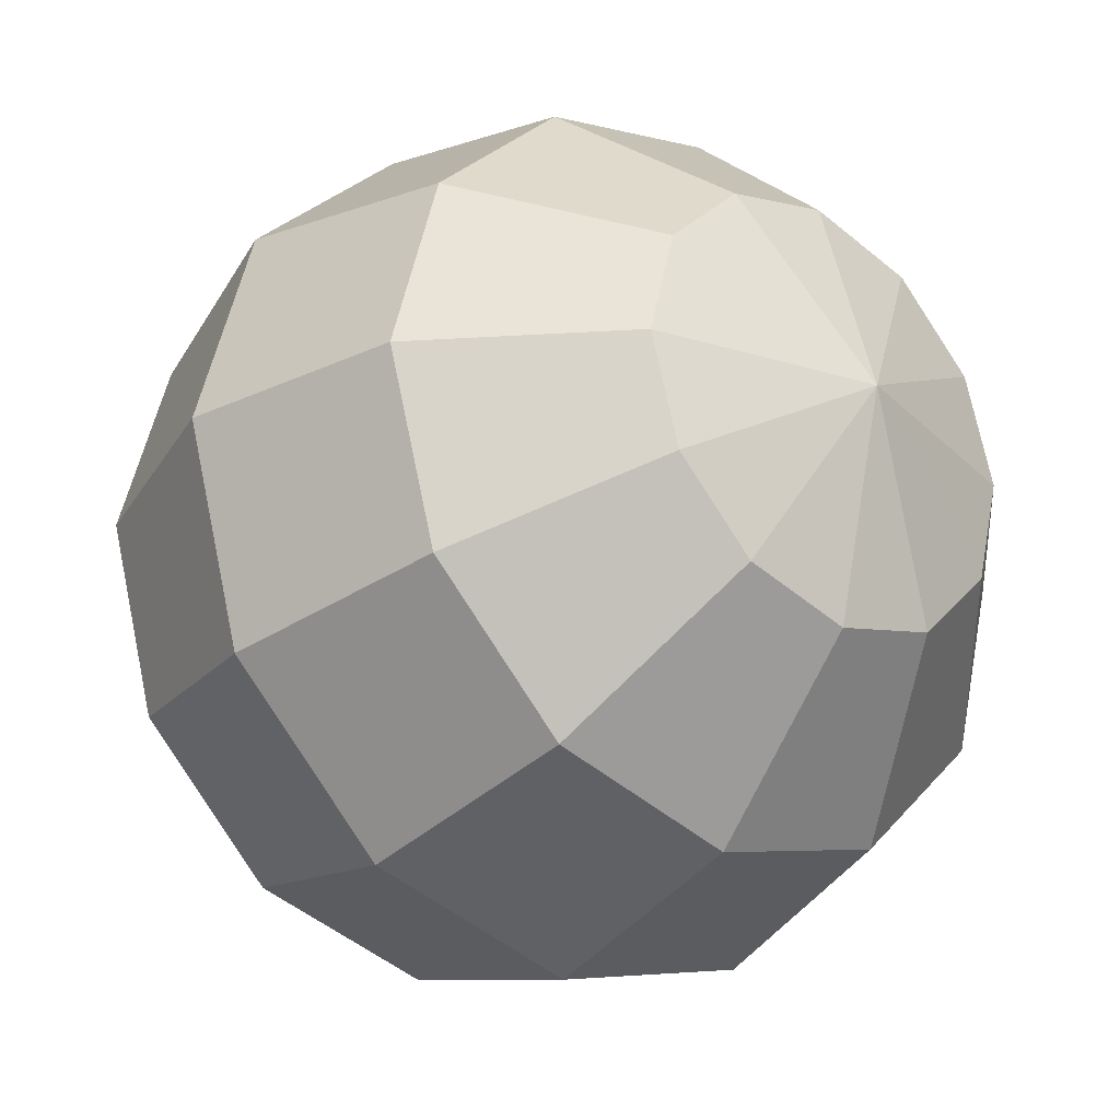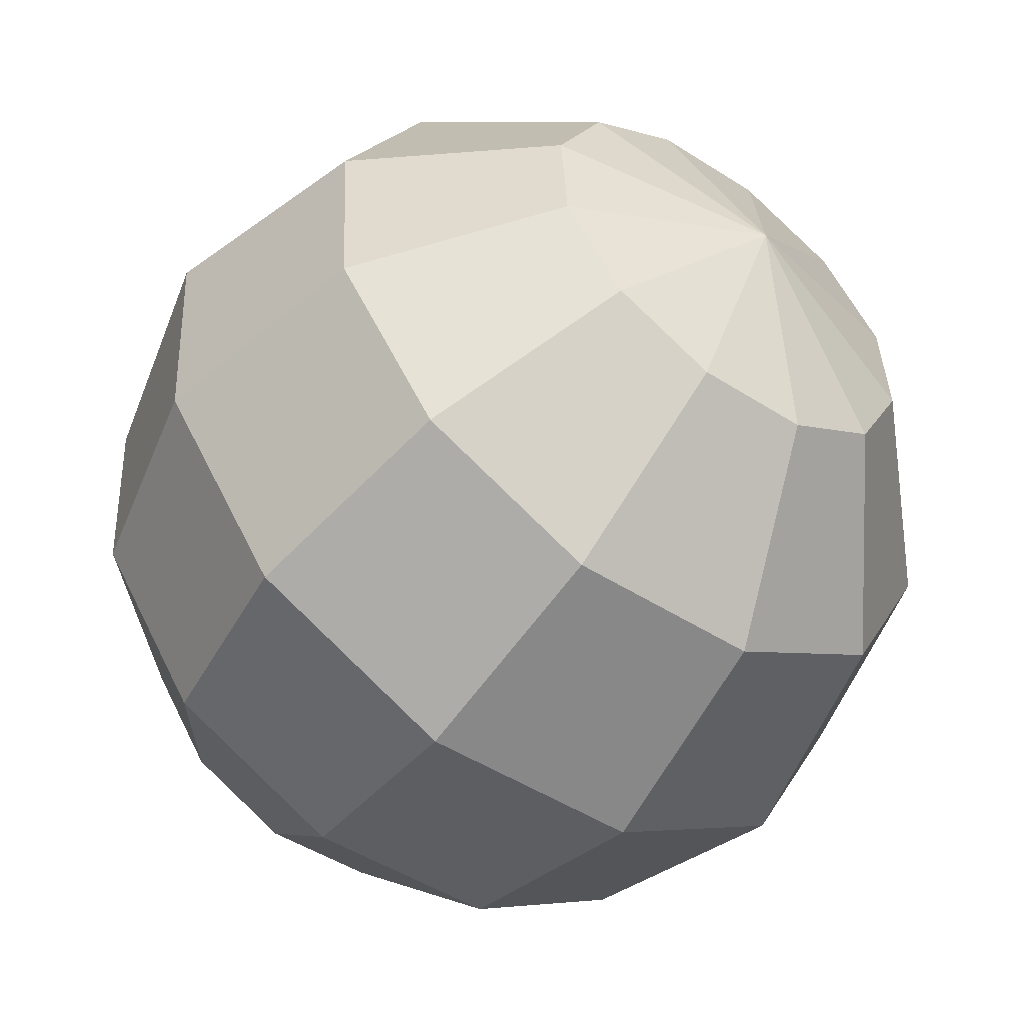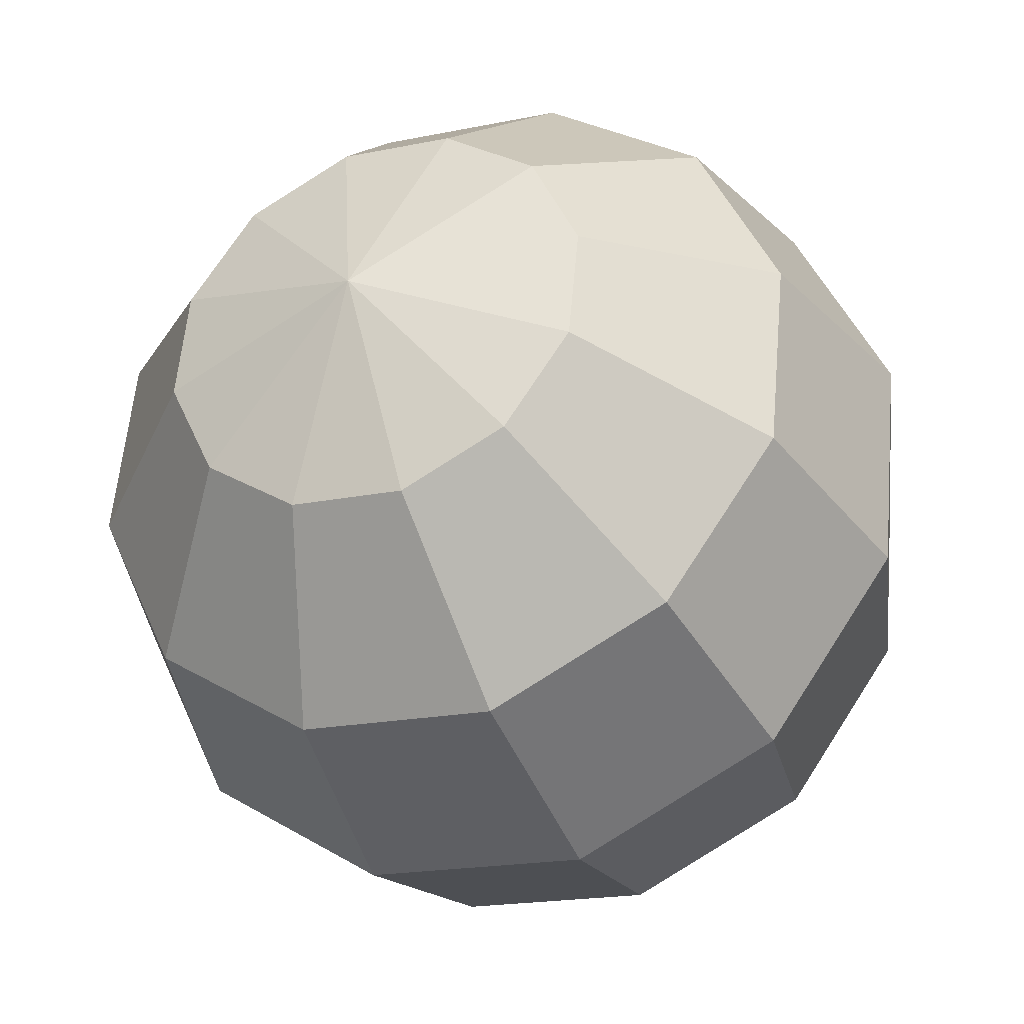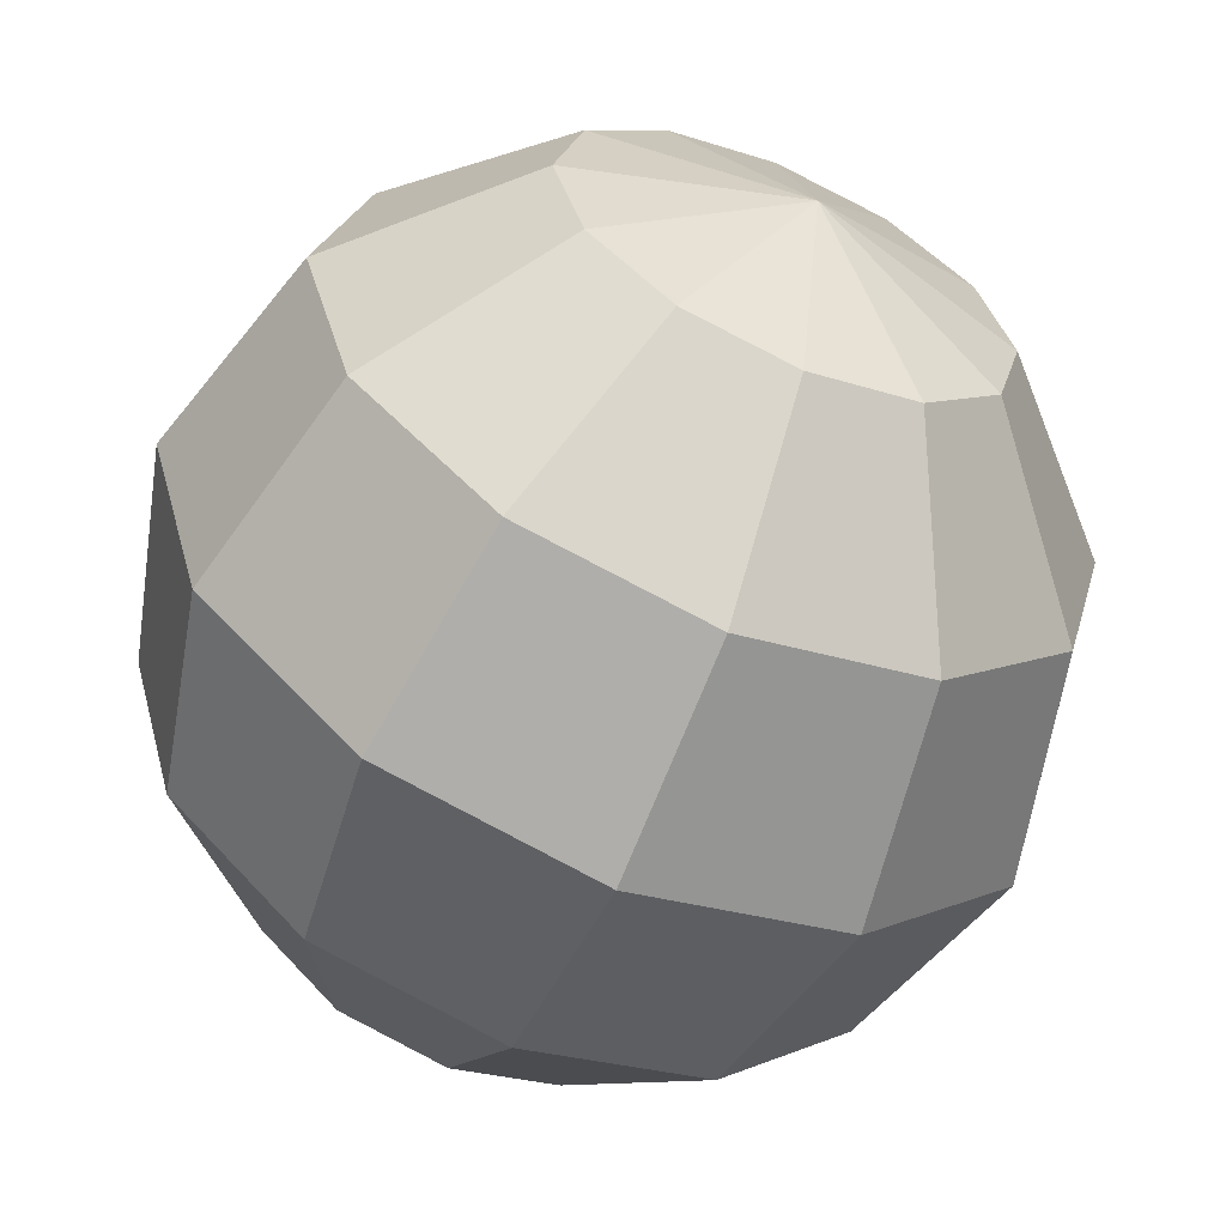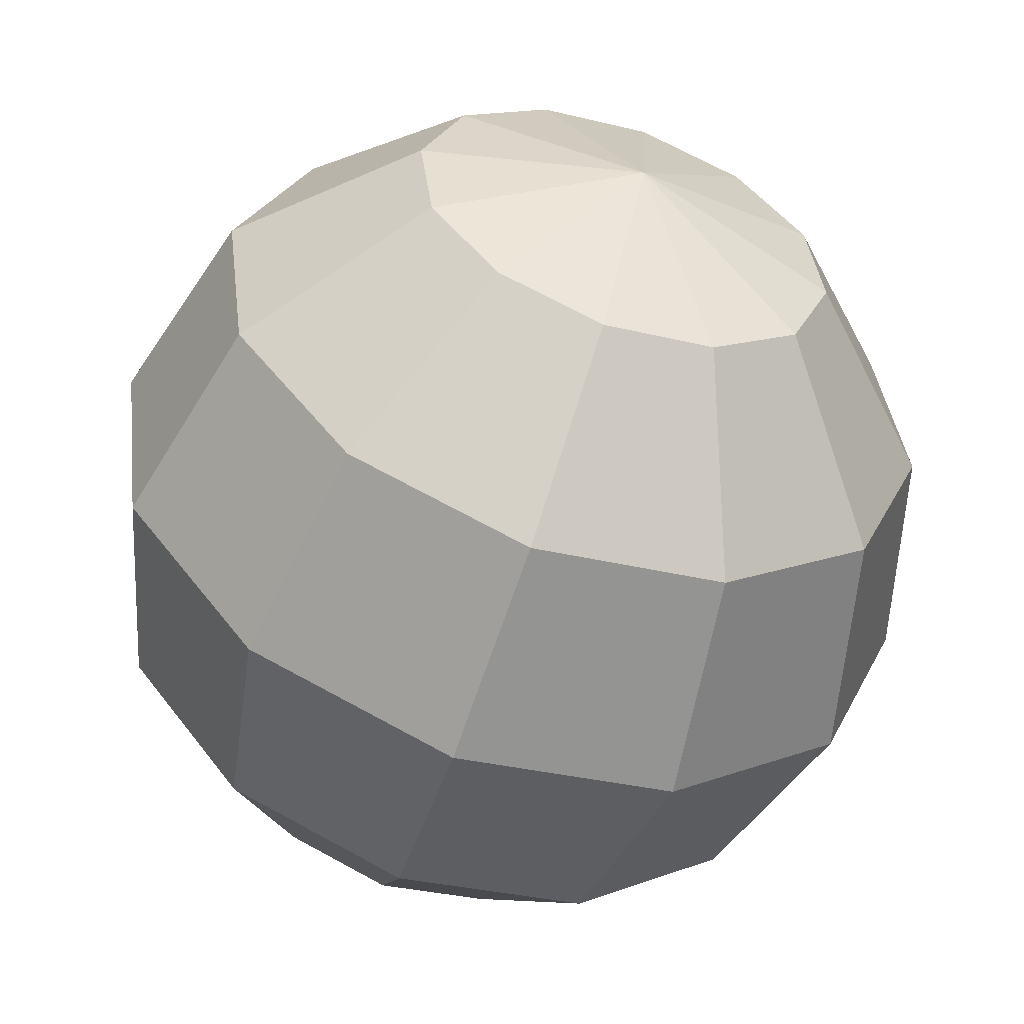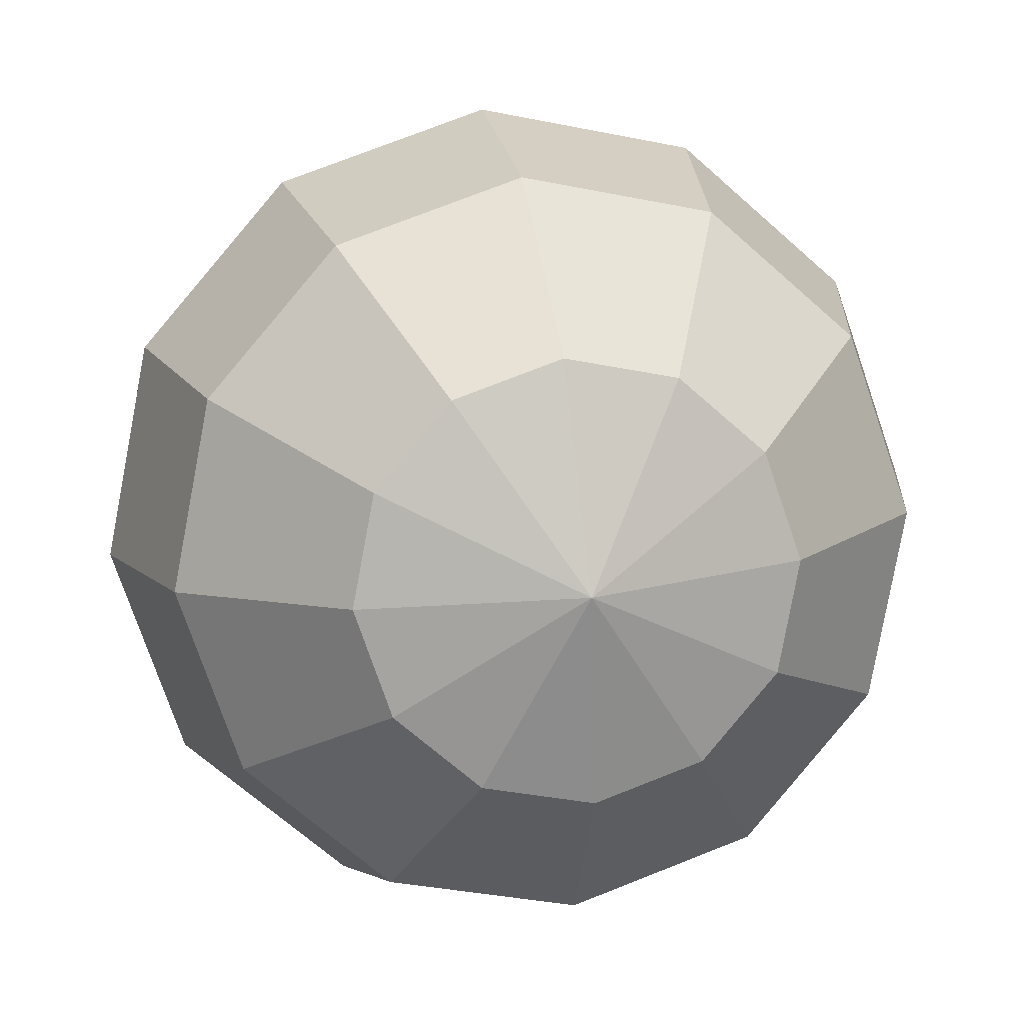
<metadata>
{"format":"obj","ext":"obj","renderer":"f3d","projection":"perspective","resolution":1024,"background":"white","views":[{"elev":62.6,"azim":36.8,"up":"+Z"},{"elev":-23.4,"azim":-5.7,"up":"+Y"},{"elev":-58.1,"azim":-122.8,"up":"+Y"},{"elev":-4.0,"azim":89.6,"up":"+Z"},{"elev":-79.1,"azim":-165.2,"up":"+Y"},{"elev":34.2,"azim":23.3,"up":"+Y"}]}
</metadata>
<code>
o ITMI_AQUAMARINE
v -0.01695 -0.03998 -0.02568
v -0.01114 0.04599 -0.01705
v 0.02219 -0.03002 0.03236
v 0.04122 -0.023 -0.01687
v -0.03755 0.002926 -0.03386
v -0.04892 -0.009808 0.004359
v 0.006994 0.0369 0.03218
v 0.03025 0.023 -0.03314
v 0.04283 0.01699 0.01825
v -0.001712 -0.01699 -0.04779
v 0.0069 0.005491 0.0484
v 0.02242 0.0443 -0.00603
v -0.003303 0.02468 -0.04416
v -0.04162 -0 0.02717
v -0.03039 0.03983 -0.000895
v -0.02315 0.02972 0.0322
v 0.0108 -0.04599 0.01547
v 0.01315 -0.0443 -0.01976
v -0.01139 -0.03983 0.02727
v -0.03936 -0.02972 0.008157
v 0.03887 -0.02468 0.01836
v 0.02555 0.01962 0.03734
v -0.02588 -0.01962 -0.03892
v -0.03764 -0.02849 -0.01764
v 0.02772 0.0369 0.0182
v -0.01682 0.002926 -0.04784
v 0.02759 -0.006007 0.04036
v 0.04129 0 -0.02875
v -0.01348 0.0443 0.01818
v -0.003525 -0.04964 -0.00577
v -0.03058 -0.023 0.03155
v -0.01365 -0.01011 0.04629
v 0.04859 0.009808 -0.00594
v 0.02287 -0.009808 -0.04407
v -0.0392 0.02468 -0.01995
v -0.04155 0.023 0.01529
v 0.03006 -0.03983 -0.000686
v 0.01106 0.03983 -0.02885
v 0.01331 0.01011 -0.04787
v 0.04853 -0.01011 0.004346
v 0.002971 -0.02468 0.04258
v -0.02252 0.03002 -0.03394
v -0.02275 -0.0443 0.00445
v 0.003193 0.04964 0.00419
v 0.02281 -0.02972 -0.03378
v 0.03903 0.02972 -0.009738
v -0.04886 0.01011 -0.005927
v -0.0232 0.009808 0.04249
v 0.0428 0.005491 0.02419
v -0.007325 -0.0369 -0.03376
v 0.001381 0.01699 0.04621
v -0.04316 -0.01699 -0.01983
v -0.007231 -0.005491 -0.04998
v -0.02805 -0.0369 -0.01978
v 0.03722 -0.002926 0.03228
v 0.01662 0.03998 0.0241
v -0.001747 -0.02849 -0.04185
v 0.01649 -0.002926 0.04626
v 0.001415 0.02849 0.04027
v -0.04313 -0.005491 -0.02577
v -0.02792 0.006007 -0.04194
v 0.03731 0.02849 0.01606
f 32 31 19
f 2 42 35
f 37 45 4
f 49 40 33
f 23 26 53
f 19 43 30
f 36 47 6
f 23 1 54
f 56 44 29
f 16 36 14
f 28 39 8
f 9 33 46
f 58 41 3
f 22 25 56
f 23 10 57
f 4 45 34
f 22 7 59
f 48 31 32
f 33 8 46
f 38 42 2
f 8 39 13
f 8 13 38
f 36 6 14
f 31 43 19
f 44 2 15
f 2 35 15
f 7 29 16
f 7 16 59
f 41 17 3
f 21 37 4
f 17 30 18
f 45 57 10
f 41 19 17
f 19 30 17
f 14 6 20
f 47 52 6
f 27 3 21
f 3 37 21
f 22 9 62
f 27 21 55
f 23 5 61
f 23 52 60
f 6 24 20
f 43 54 1
f 25 44 56
f 9 46 62
f 39 26 13
f 42 61 5
f 22 27 55
f 22 11 58
f 40 4 28
f 4 34 28
f 44 15 29
f 29 36 16
f 43 1 30
f 30 50 18
f 48 14 31
f 14 20 31
f 51 48 32
f 11 41 58
f 40 28 33
f 33 28 8
f 45 10 34
f 39 53 26
f 42 5 35
f 47 60 52
f 29 15 36
f 15 47 36
f 3 17 37
f 17 18 37
f 46 8 38
f 12 38 2
f 28 34 39
f 34 53 39
f 55 21 40
f 21 4 40
f 11 32 41
f 32 19 41
f 38 13 42
f 13 61 42
f 31 20 43
f 20 54 43
f 25 12 44
f 12 2 44
f 37 18 45
f 18 57 45
f 62 46 12
f 46 38 12
f 15 35 47
f 35 60 47
f 59 16 48
f 16 14 48
f 22 49 9
f 49 33 9
f 30 1 50
f 23 50 1
f 22 51 11
f 51 32 11
f 6 52 24
f 23 24 52
f 34 10 53
f 23 53 10
f 20 24 54
f 23 54 24
f 22 55 49
f 55 40 49
f 22 56 7
f 56 29 7
f 18 50 57
f 23 57 50
f 22 58 27
f 58 3 27
f 22 59 51
f 59 48 51
f 35 5 60
f 23 60 5
f 13 26 61
f 23 61 26
f 22 62 25
f 62 12 25

</code>
